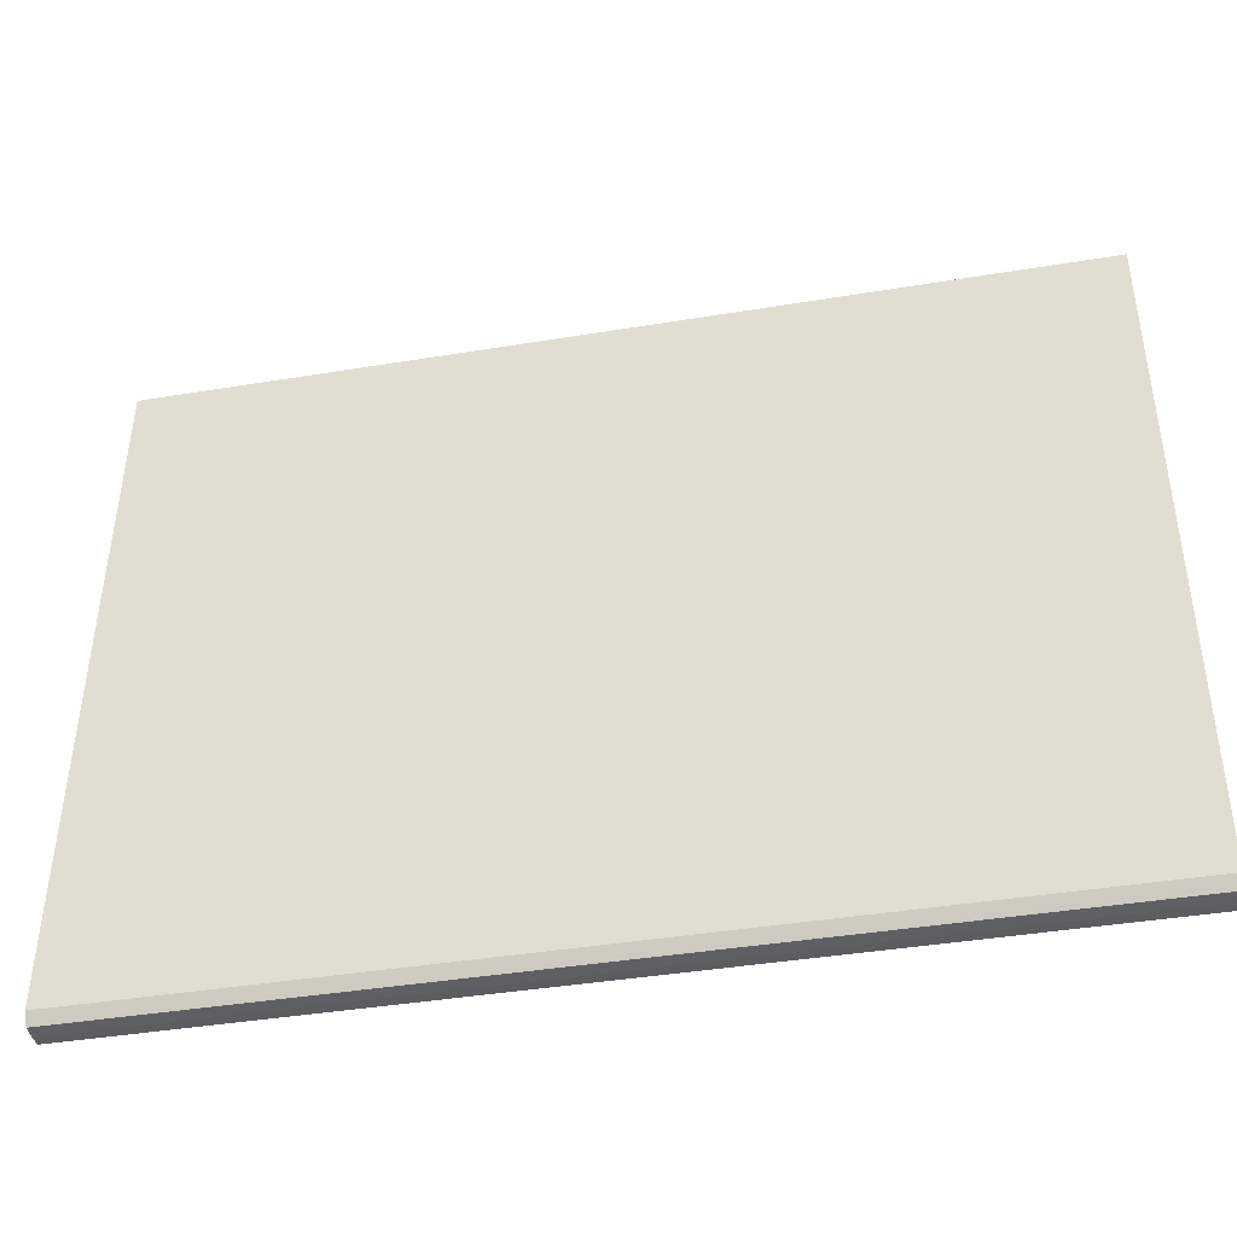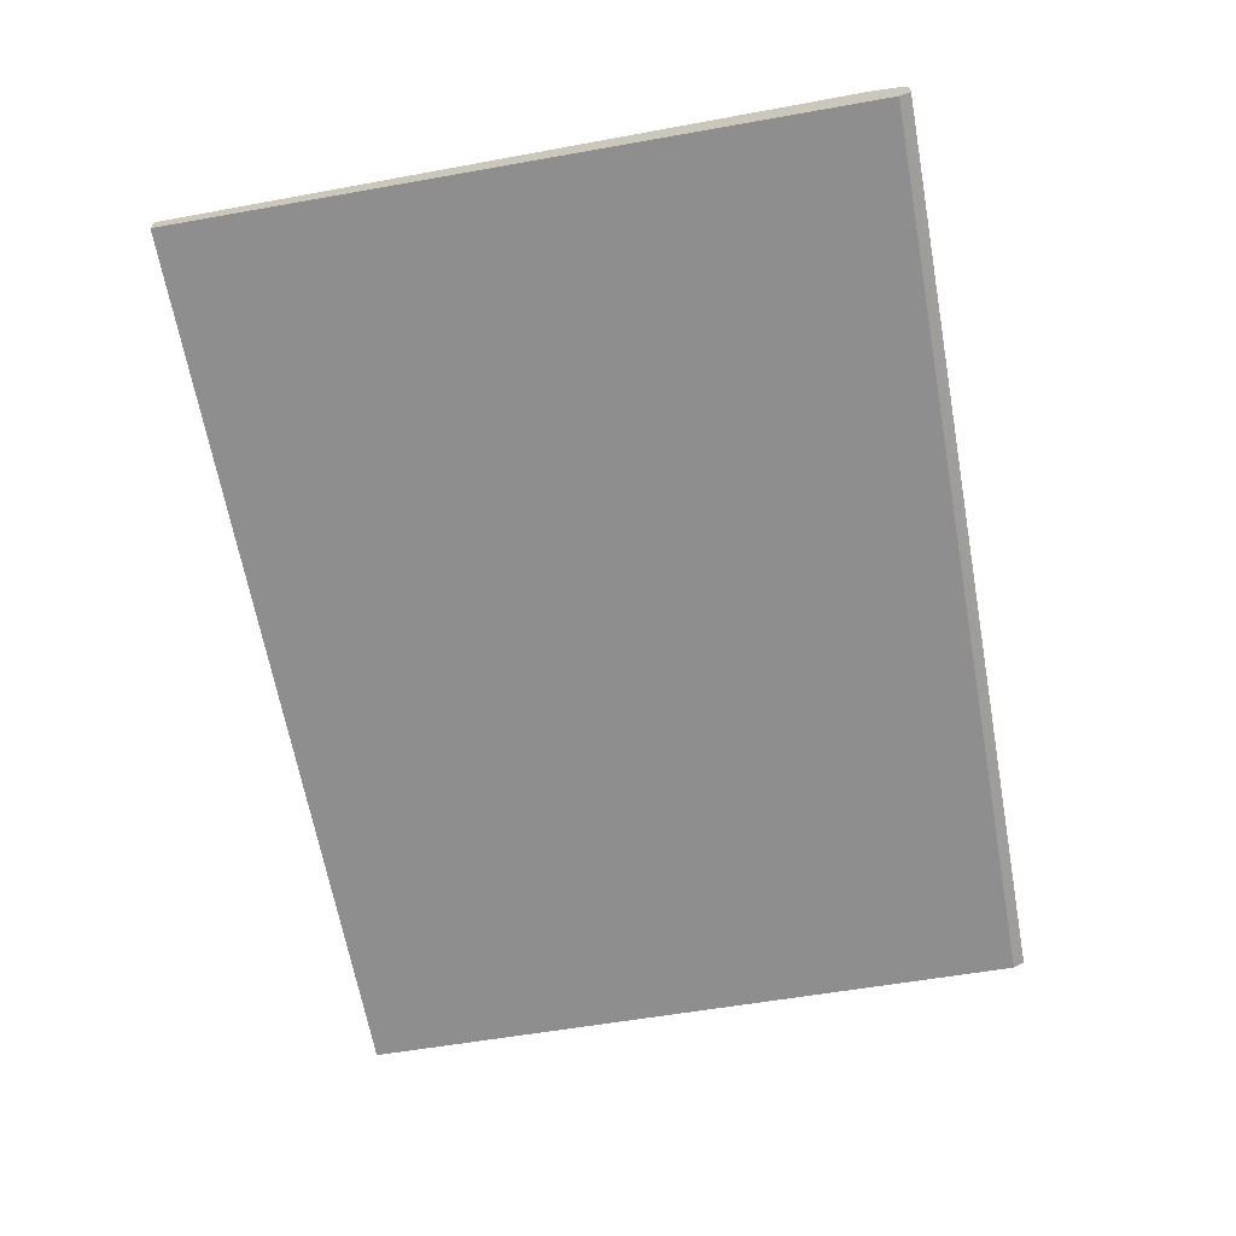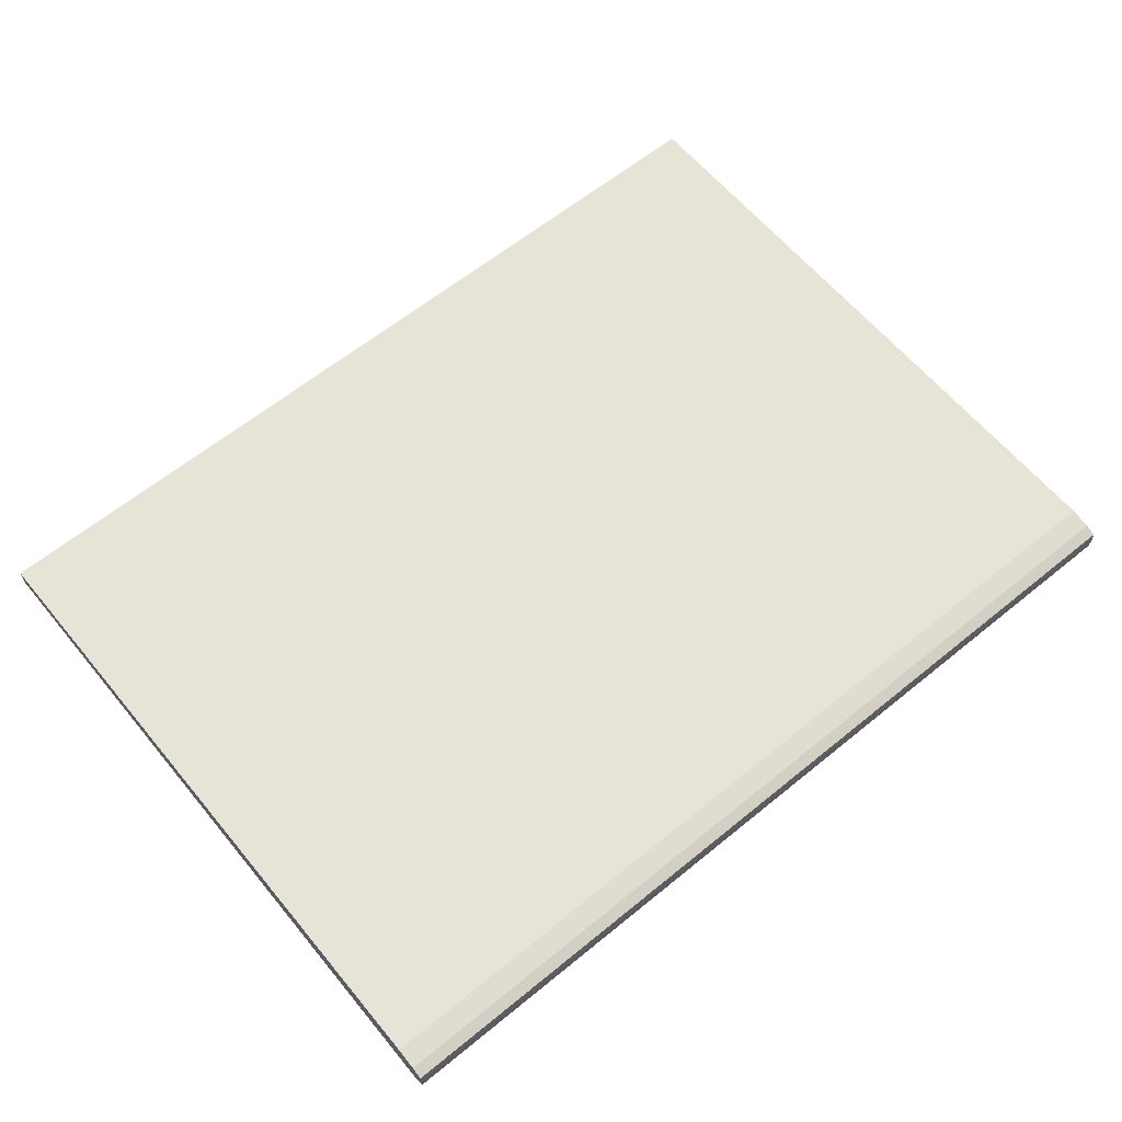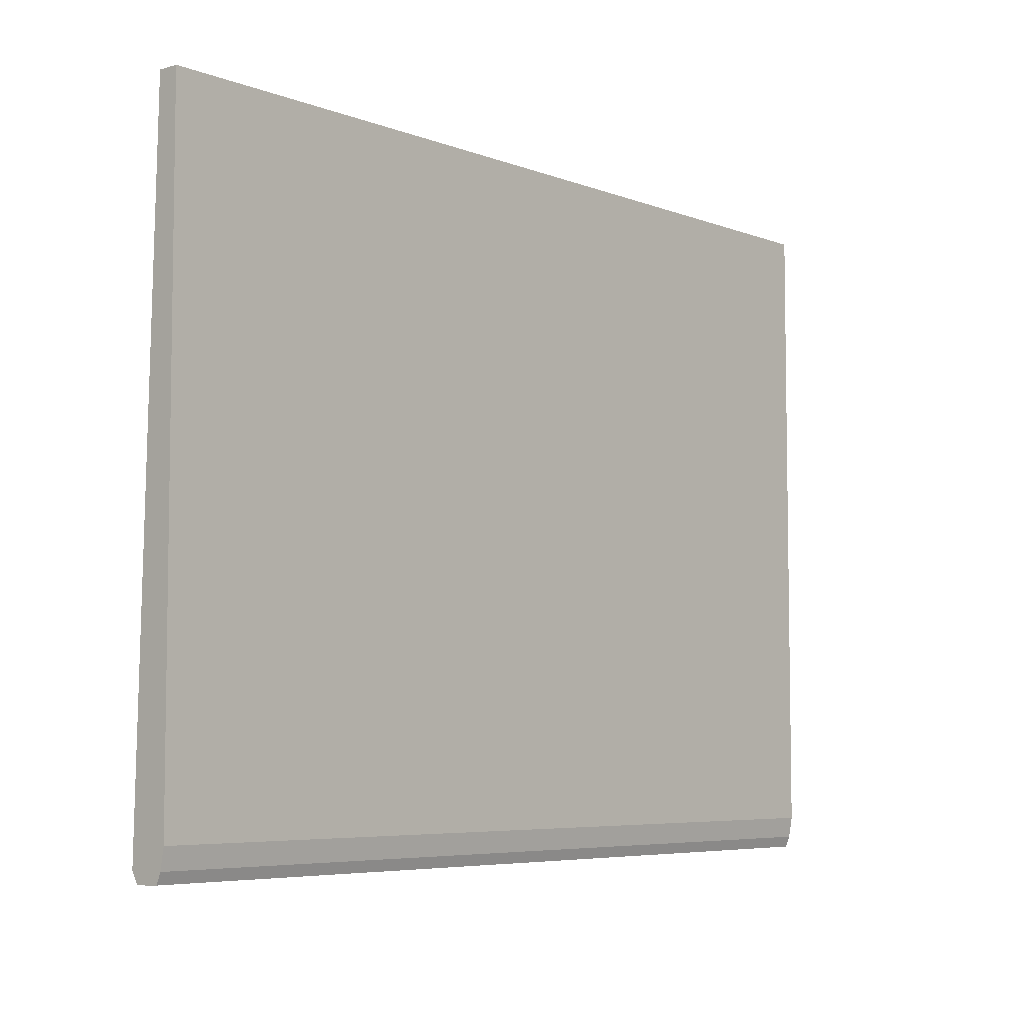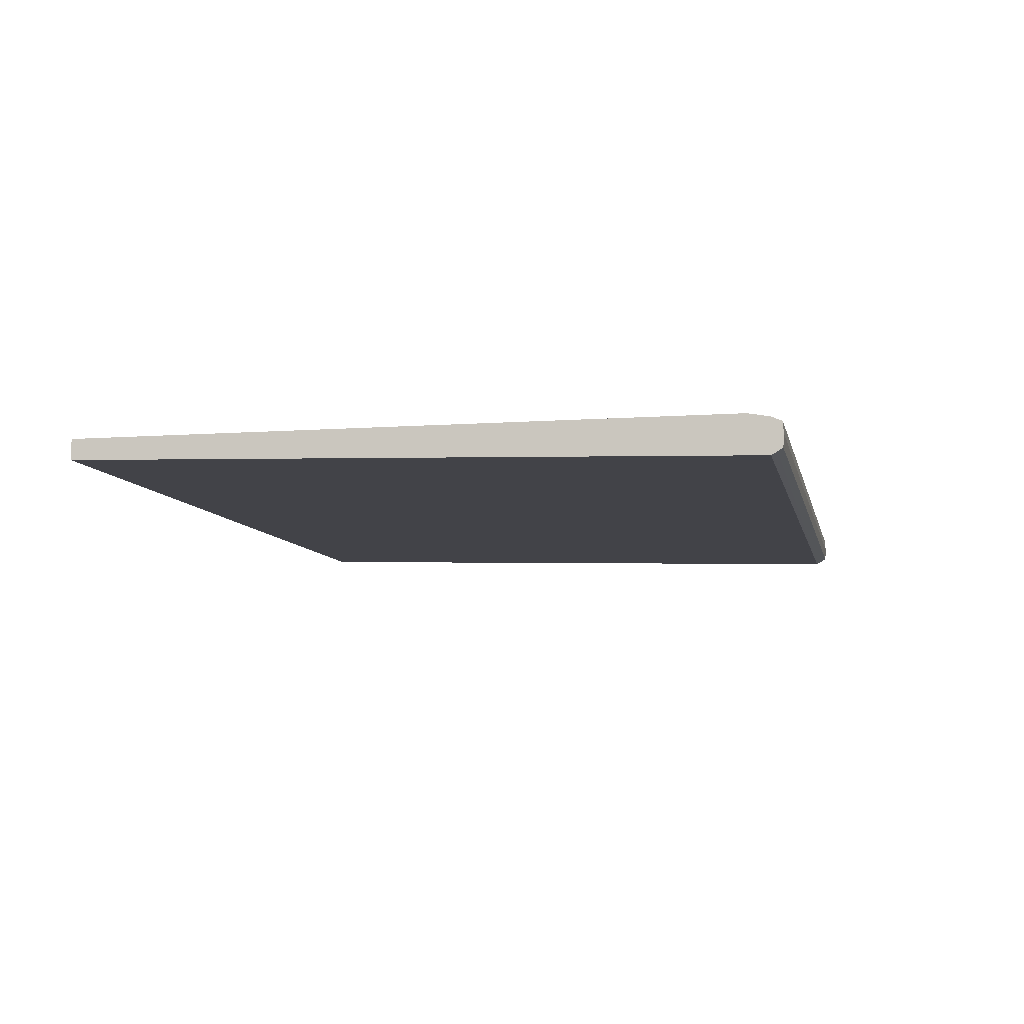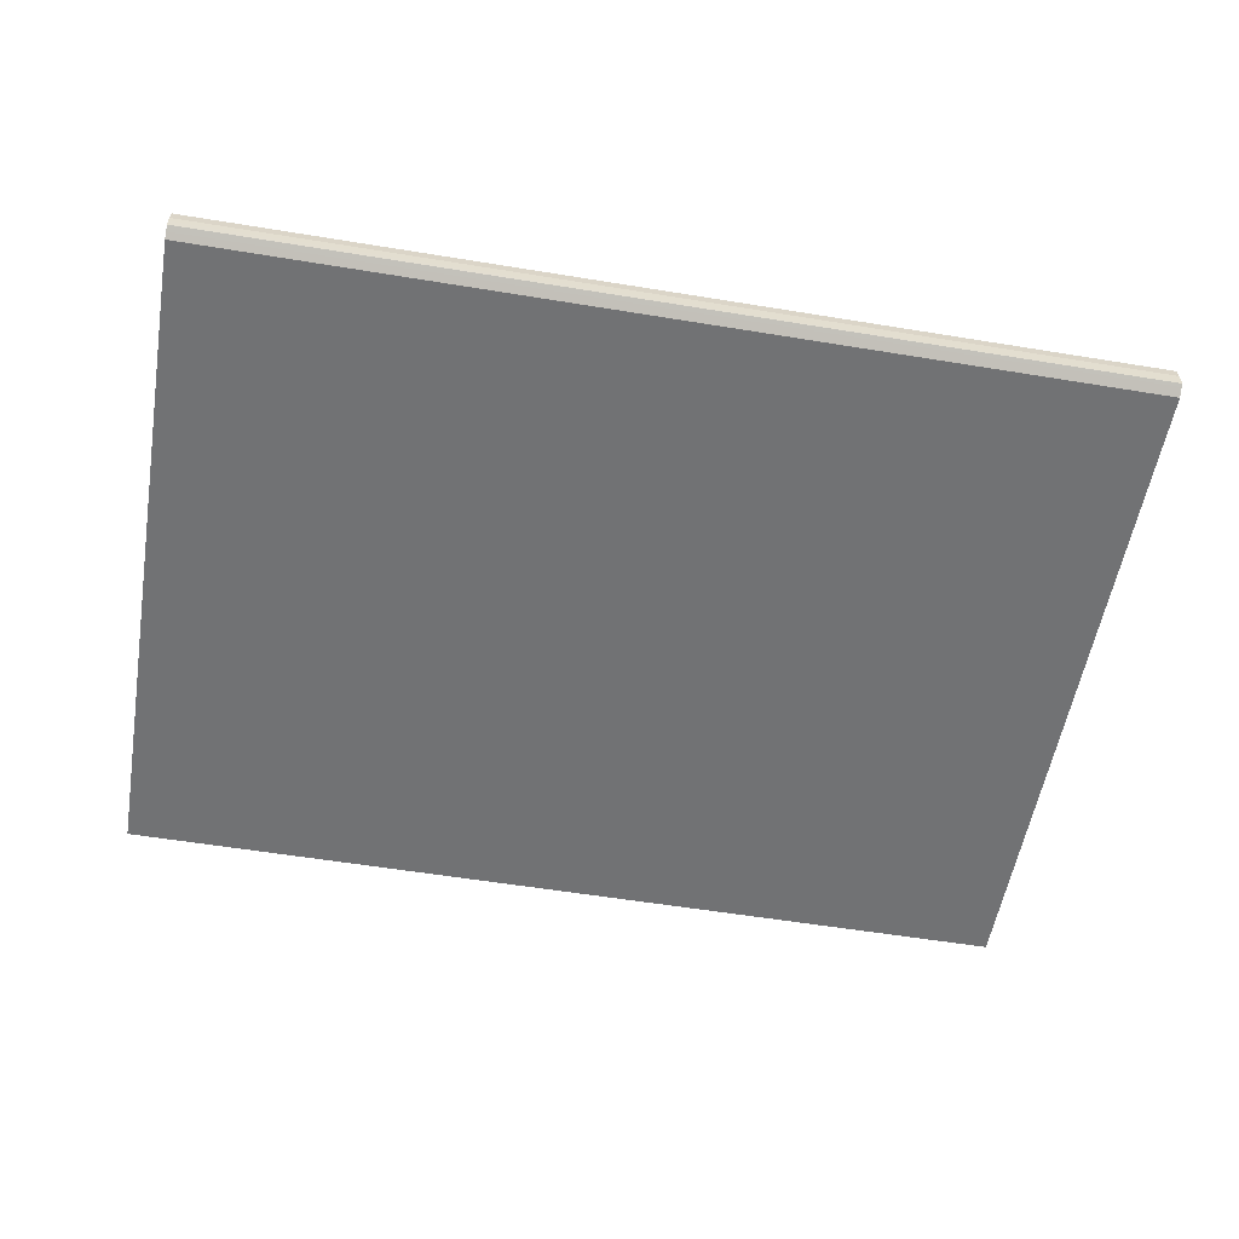
<metadata>
{"format":"obj","ext":"obj","renderer":"f3d","projection":"perspective","resolution":1024,"background":"white","views":[{"elev":-40.9,"azim":-168.6,"up":"+Y"},{"elev":-65.5,"azim":-79.6,"up":"+Z"},{"elev":62.3,"azim":-39.6,"up":"+Z"},{"elev":-5.9,"azim":-48.9,"up":"+Y"},{"elev":-7.9,"azim":-78.3,"up":"+Z"},{"elev":-57.0,"azim":-9.7,"up":"+Z"}]}
</metadata>
<code>
v 3.973 -0.1544 0.8313
v 3.973 -0.1541 0.8356
v 3.973 -0.1543 0.8289
v 4.323 -0.1544 0.8313
v 4.323 -0.1542 0.8345
v 3.973 -0.1518 0.8365
v 4.323 -0.1541 0.8356
v 3.973 -0.1542 0.8261
v 4.323 -0.1542 0.8261
v 3.973 -0.1498 0.8373
v 4.323 -0.1509 0.8369
v 3.973 -0.1522 0.825
v 4.323 -0.153 0.8255
v 3.973 -0.1455 0.8381
v 4.323 -0.1498 0.8373
v 3.973 -0.1498 0.8236
v 4.323 -0.1498 0.8236
v 3.973 -0.1417 0.8387
v 4.323 -0.1417 0.8387
v 3.973 0.11 0.8307
v 4.323 0.11 0.8307
v 3.973 0.11 0.8387
v 4.323 0.11 0.8387
f 1 2 6
f 1 6 10
f 1 10 14
f 1 14 18
f 1 18 22
f 1 22 20
f 1 20 16
f 1 16 12
f 1 12 8
f 1 8 3
f 1 3 4
f 1 4 5
f 1 5 2
f 2 5 7
f 2 7 6
f 3 8 9
f 3 9 4
f 4 9 13
f 4 13 17
f 4 17 21
f 4 21 23
f 4 23 19
f 4 19 15
f 4 15 11
f 4 11 7
f 4 7 5
f 6 7 11
f 6 11 10
f 8 12 9
f 9 12 13
f 10 11 15
f 10 15 14
f 12 16 17
f 12 17 13
f 14 15 19
f 14 19 18
f 16 20 21
f 16 21 17
f 18 19 23
f 18 23 22
f 20 22 23
f 20 23 21

</code>
